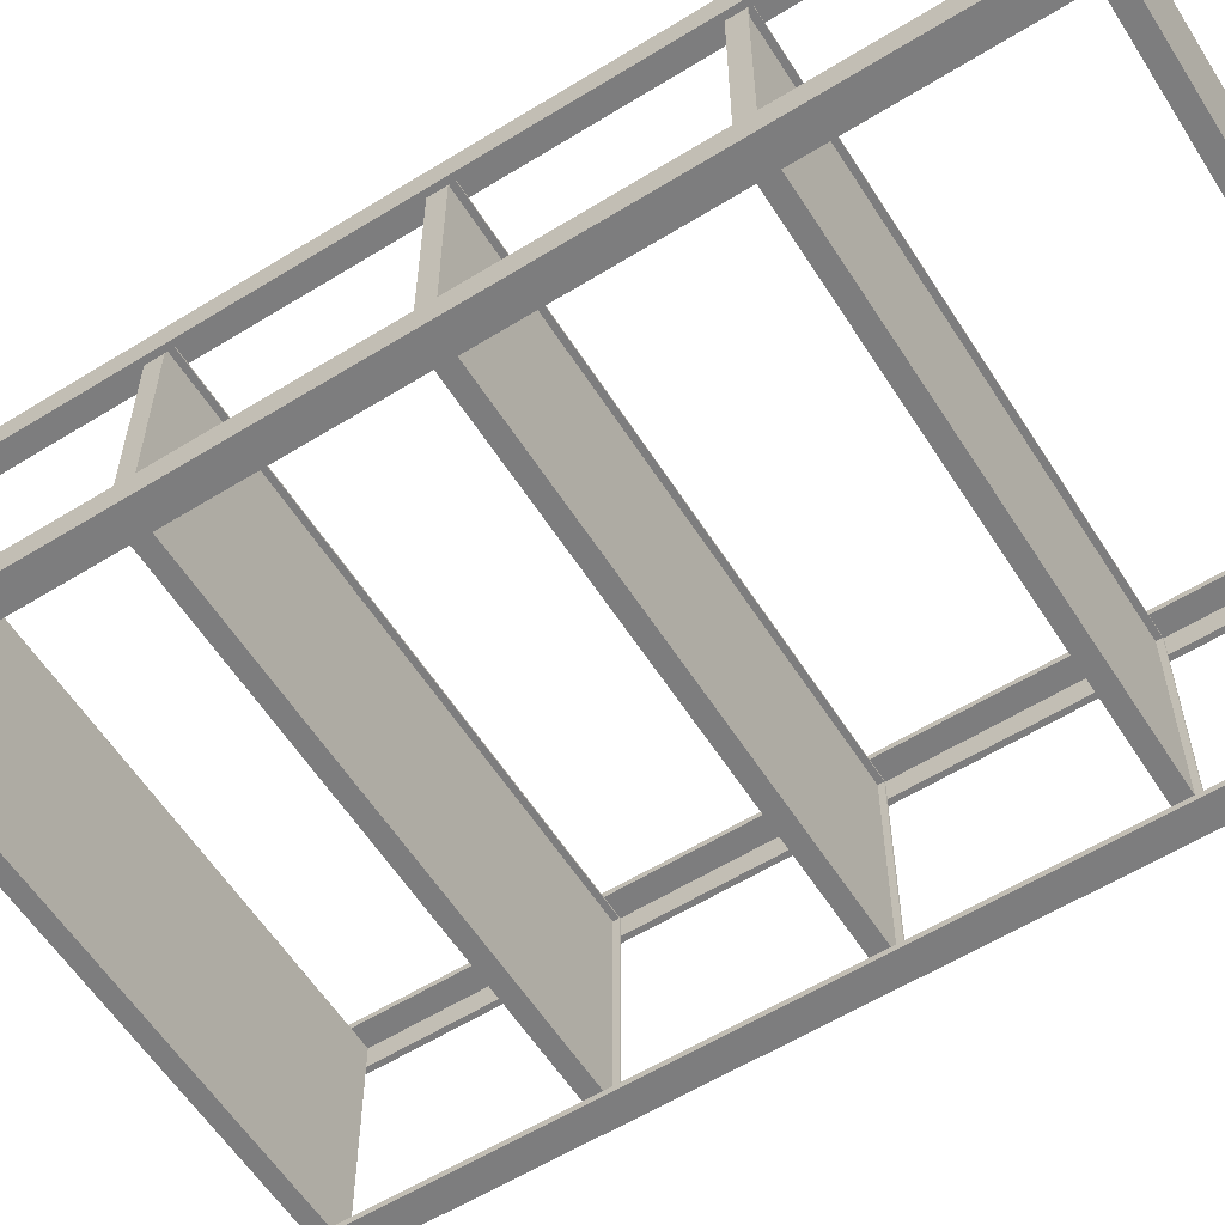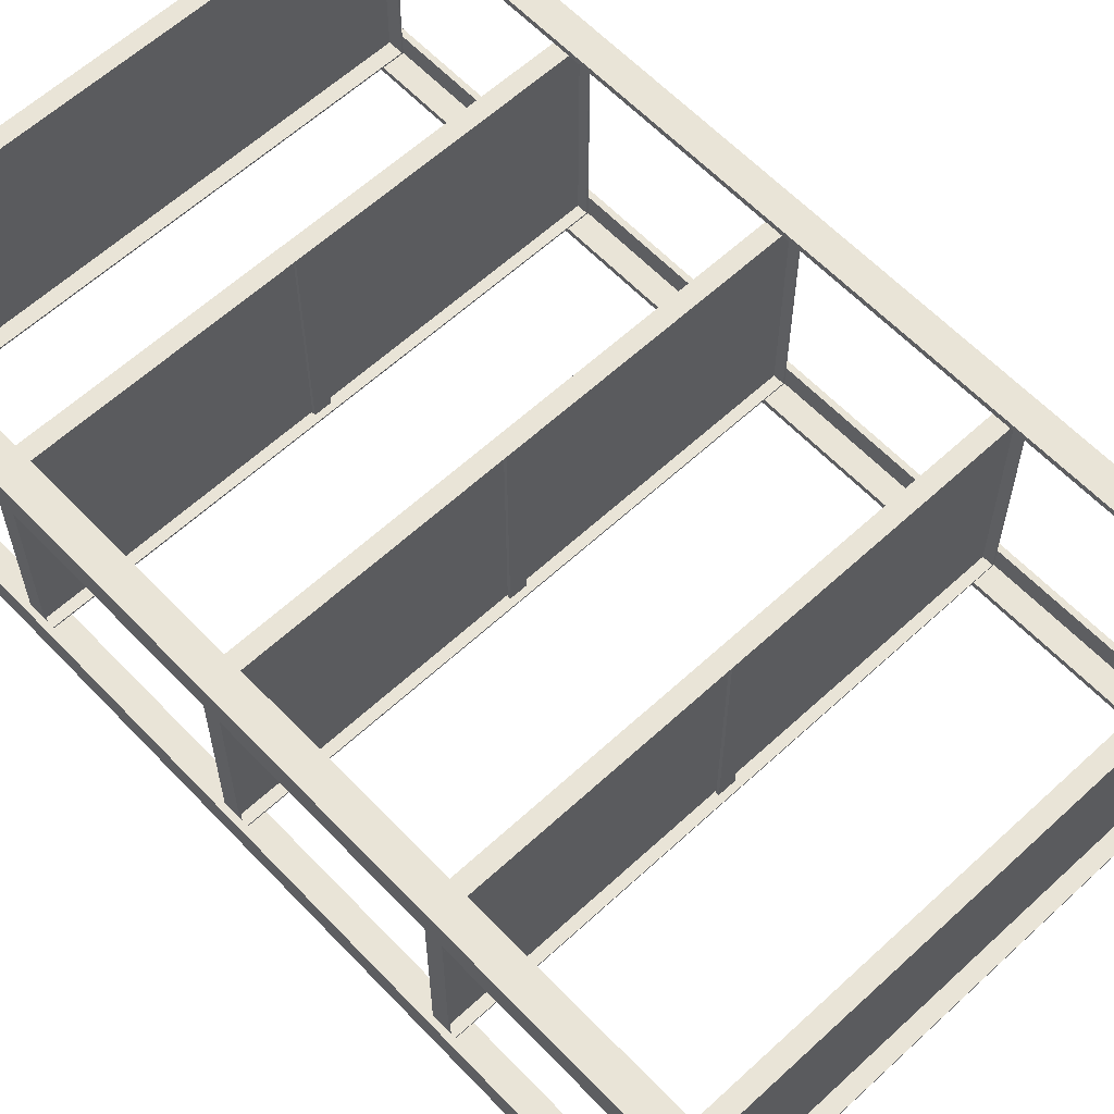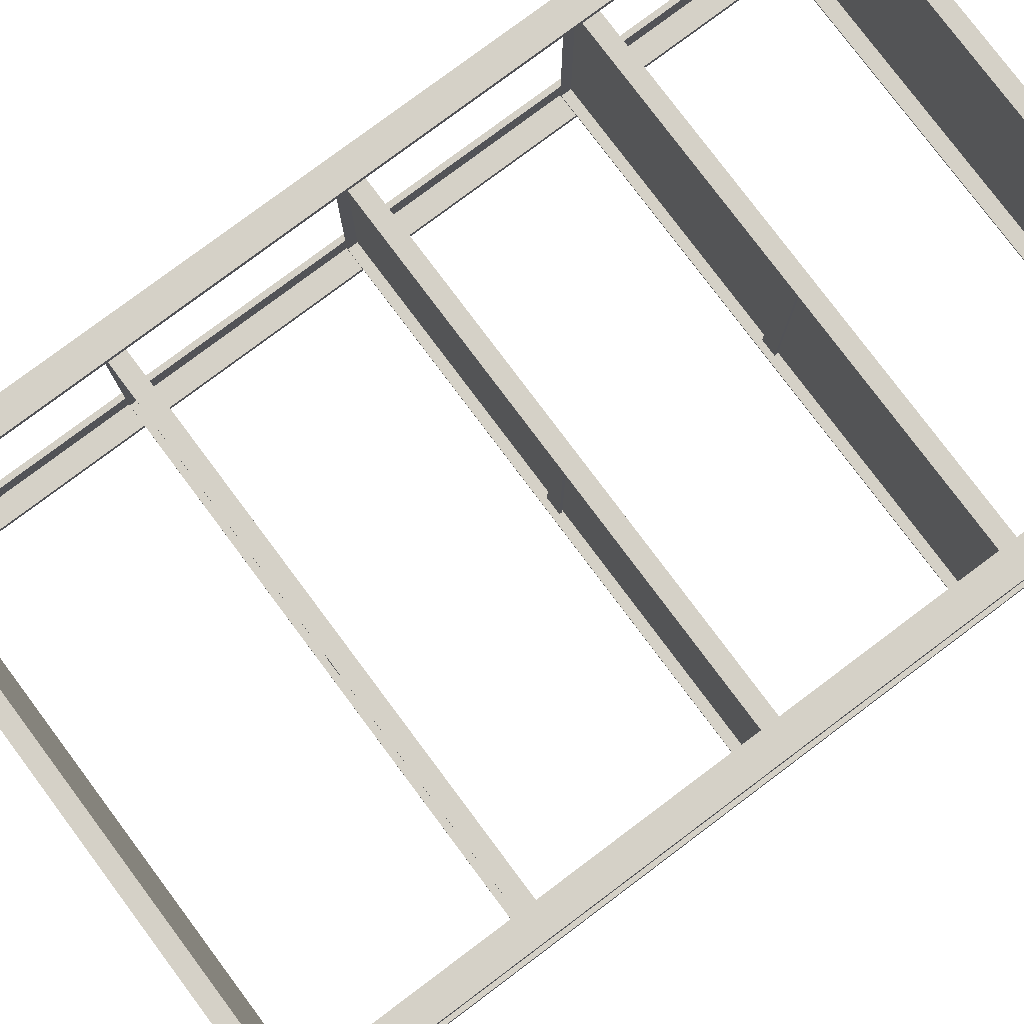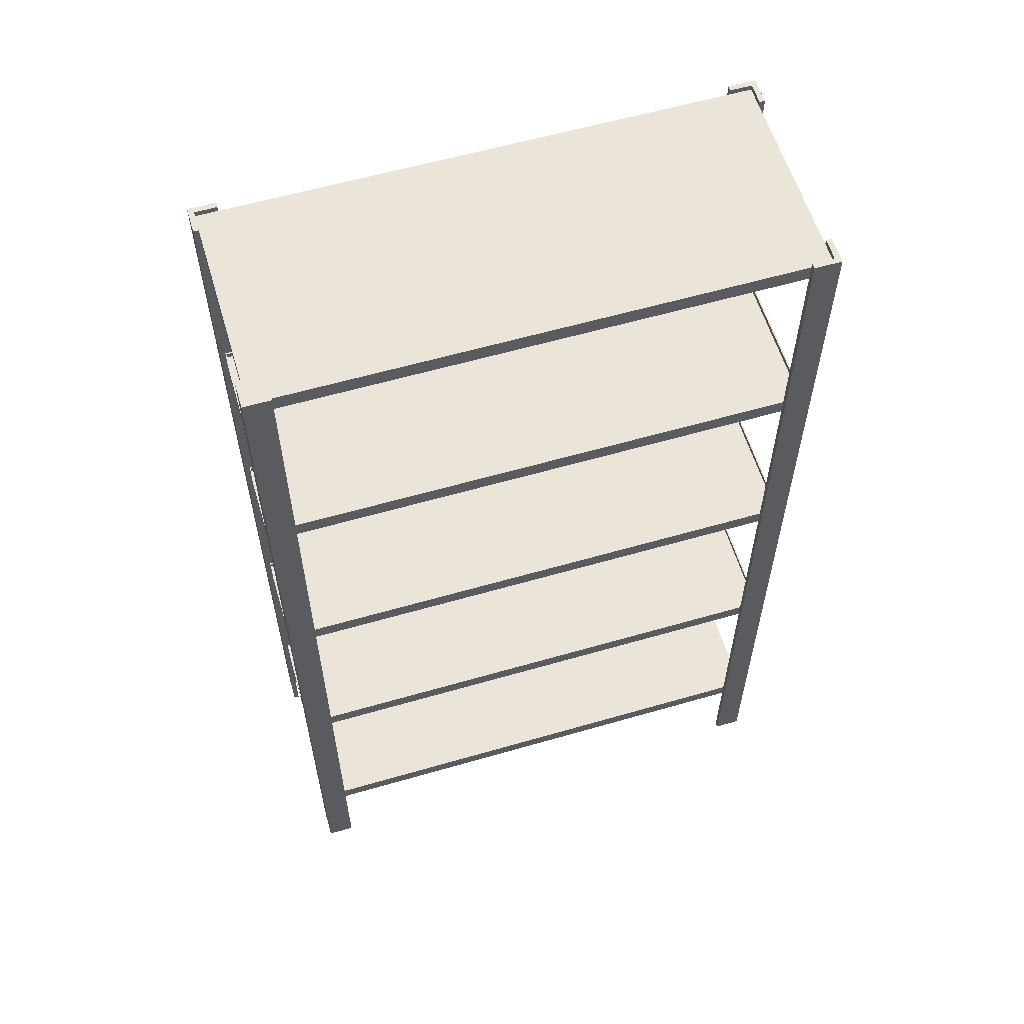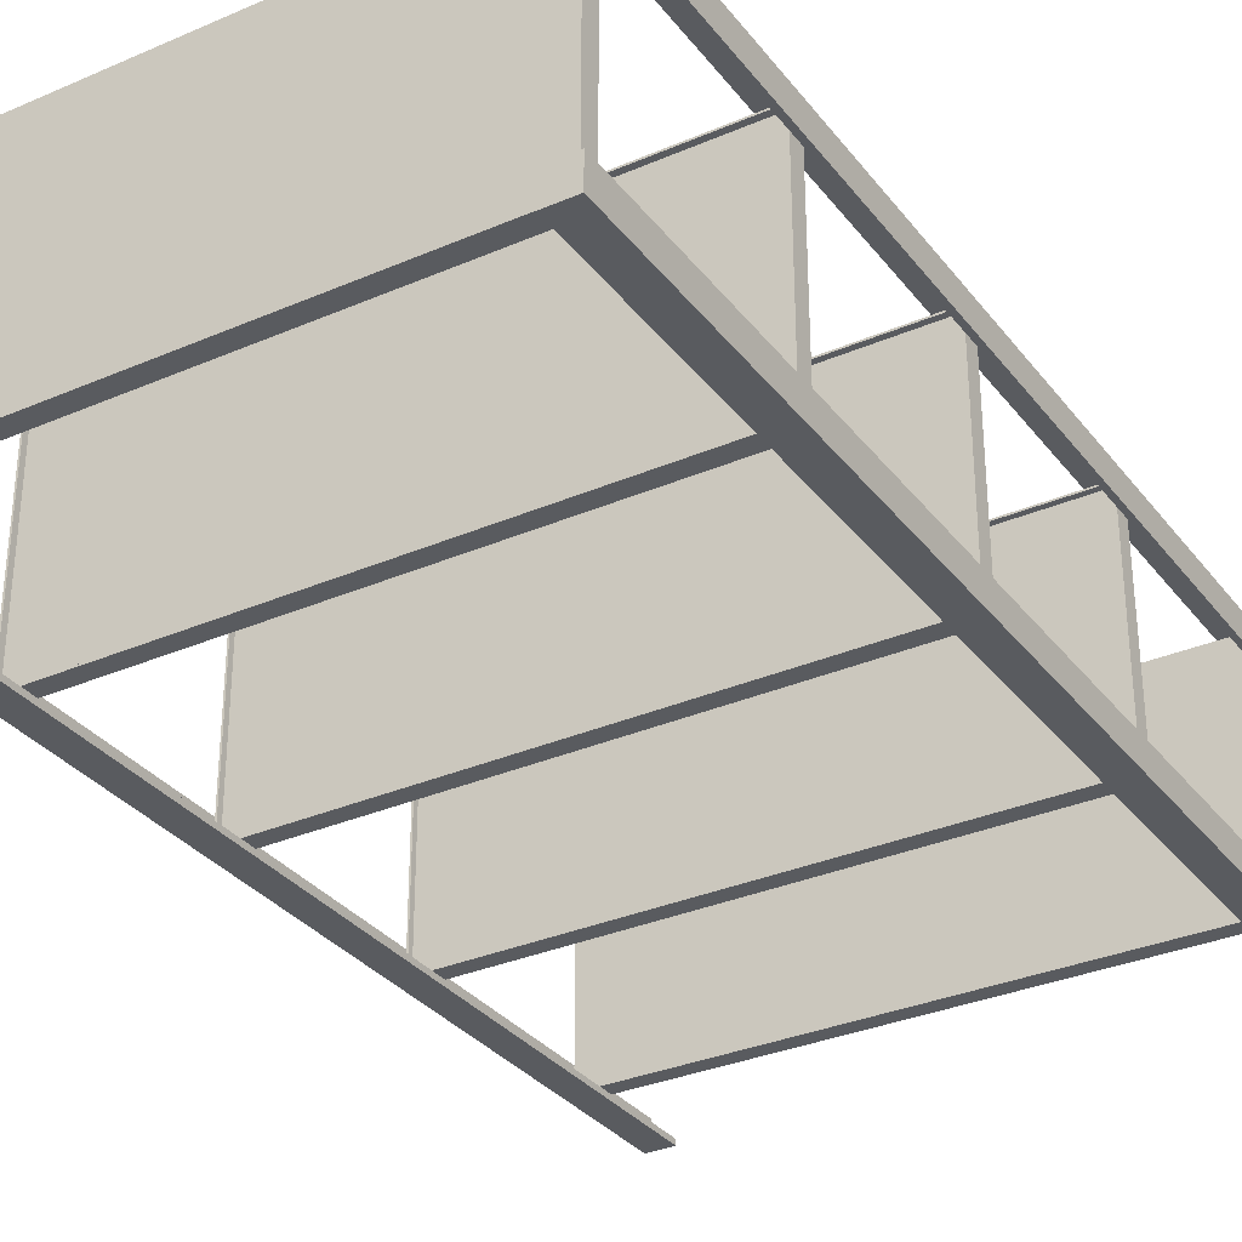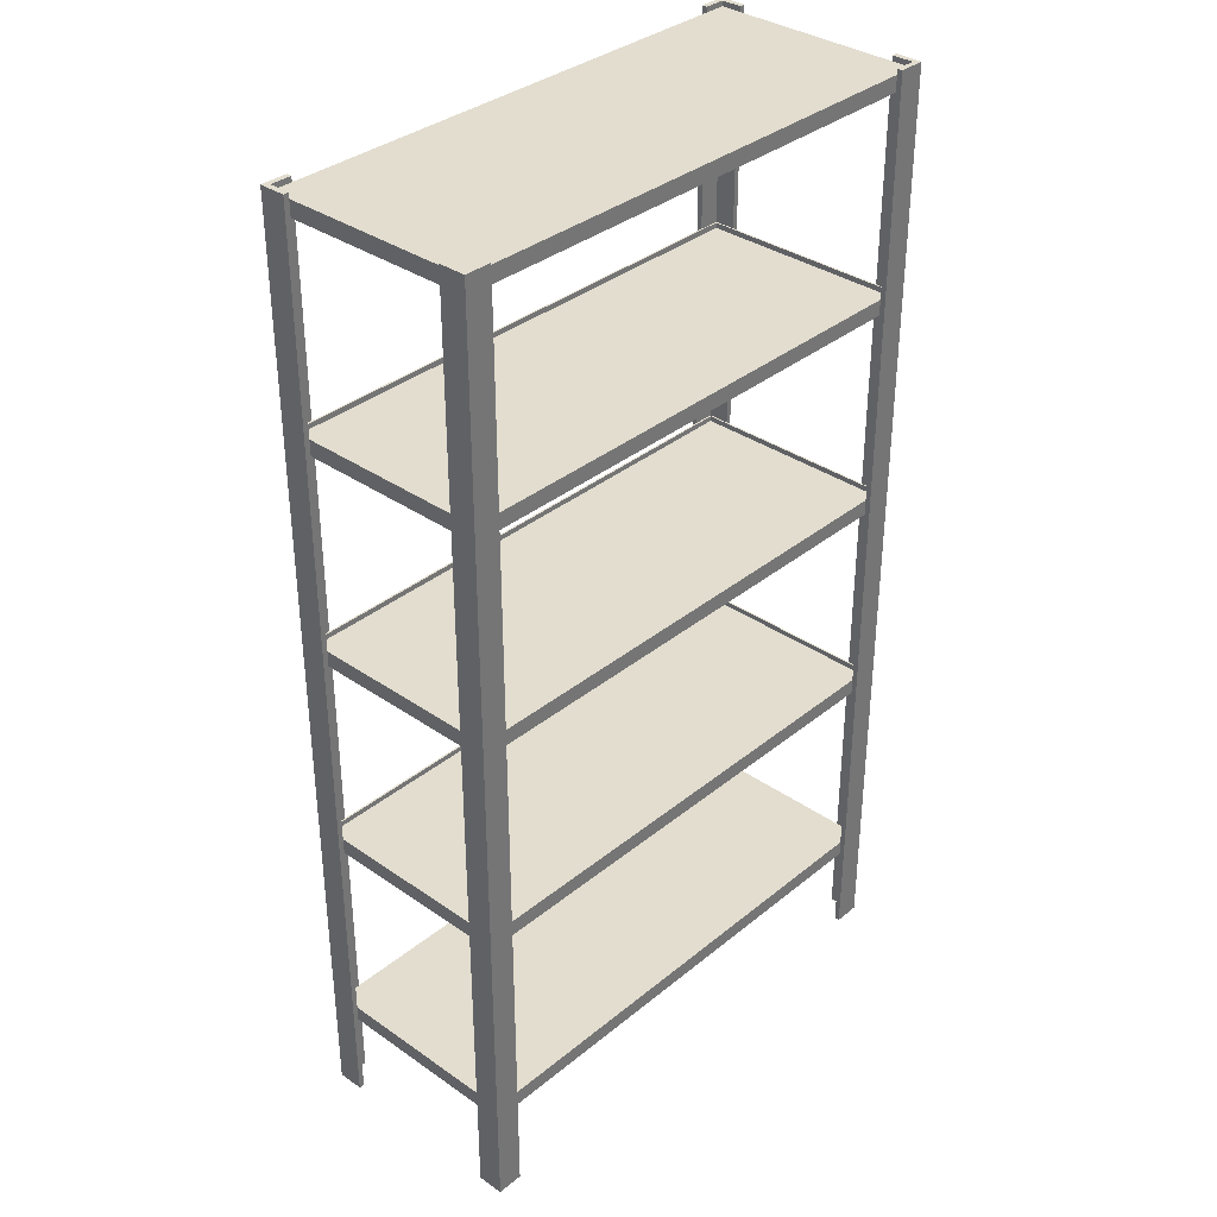
<metadata>
{"format":"obj","ext":"obj","renderer":"f3d","projection":"perspective","resolution":1024,"background":"white","views":[{"elev":-59.1,"azim":122.4,"up":"+Z"},{"elev":60.9,"azim":-43.3,"up":"+Z"},{"elev":79.4,"azim":53.2,"up":"+Z"},{"elev":59.2,"azim":163.4,"up":"+Y"},{"elev":-32.2,"azim":-148.8,"up":"+Z"},{"elev":34.9,"azim":-47.2,"up":"+Y"}]}
</metadata>
<code>
o shelf_mx_6_1
v -0.497 0.17 0.197
v -0.5 0.2 0.2
v -0.497 0.17 -0.197
v -0.5 0.2 -0.2
v 0.497 0.17 0.197
v 0.5 0.2 0.2
v 0.497 0.17 -0.197
v 0.5 0.2 -0.2
v -0.5 0.17 -0.2
v -0.5 0.17 0.2
v 0.5 0.17 -0.2
v 0.5 0.17 0.2
v -0.497 0.197 -0.197
v -0.497 0.197 0.197
v 0.497 0.197 -0.197
v 0.497 0.197 0.197
v -0.51 0 -0.16
v -0.51 1.81 -0.16
v -0.5 0 -0.16
v -0.5 1.81 -0.16
v -0.5 0 -0.2
v -0.5 1.81 -0.2
v -0.51 0 -0.21
v -0.51 1.81 -0.21
v -0.46 0 -0.2
v -0.46 1.81 -0.2
v -0.46 0 -0.21
v -0.46 1.81 -0.21
v -0.46 0 0.21
v -0.46 1.81 0.21
v -0.46 0 0.2
v -0.46 1.81 0.2
v -0.5 0 0.2
v -0.5 1.81 0.2
v -0.51 0 0.21
v -0.51 1.81 0.21
v -0.5 0 0.16
v -0.5 1.81 0.16
v -0.51 0 0.16
v -0.51 1.81 0.16
v 0.51 0 0.16
v 0.51 1.81 0.16
v 0.5 0 0.16
v 0.5 1.81 0.16
v 0.5 0 0.2
v 0.5 1.81 0.2
v 0.51 0 0.21
v 0.51 1.81 0.21
v 0.46 0 0.2
v 0.46 1.81 0.2
v 0.46 0 0.21
v 0.46 1.81 0.21
v 0.46 0 -0.21
v 0.46 1.81 -0.21
v 0.46 0 -0.2
v 0.46 1.81 -0.2
v 0.5 0 -0.2
v 0.5 1.81 -0.2
v 0.51 0 -0.21
v 0.51 1.81 -0.21
v 0.5 0 -0.16
v 0.5 1.81 -0.16
v 0.51 0 -0.16
v 0.51 1.81 -0.16
v -0.497 1.77 0.197
v -0.5 1.8 0.2
v -0.497 1.77 -0.197
v -0.5 1.8 -0.2
v 0.497 1.77 0.197
v 0.5 1.8 0.2
v 0.497 1.77 -0.197
v 0.5 1.8 -0.2
v -0.5 1.77 -0.2
v -0.5 1.77 0.2
v 0.5 1.77 -0.2
v 0.5 1.77 0.2
v -0.497 1.797 -0.197
v -0.497 1.797 0.197
v 0.497 1.797 -0.197
v 0.497 1.797 0.197
v -0.497 1.37 0.197
v -0.5 1.4 0.2
v -0.497 1.37 -0.197
v -0.5 1.4 -0.2
v 0.497 1.37 0.197
v 0.5 1.4 0.2
v 0.497 1.37 -0.197
v 0.5 1.4 -0.2
v -0.5 1.37 -0.2
v -0.5 1.37 0.2
v 0.5 1.37 -0.2
v 0.5 1.37 0.2
v -0.497 1.4 -0.197
v -0.497 1.4 0.197
v 0.497 1.4 -0.197
v 0.497 1.4 0.197
v -0.497 1.39 -0.197
v -0.497 1.39 0.197
v 0.497 1.39 -0.197
v 0.497 1.39 0.197
v -0.497 1.388 -0.197
v -0.497 1.388 0.197
v 0.497 1.388 -0.197
v 0.497 1.388 0.197
v -0.015 1.381 0.197
v 0.015 1.386 0.197
v -0.015 1.381 -0.197
v 0.015 1.386 -0.197
v 0.015 1.381 -0.197
v 0.015 1.381 0.197
v -0.015 1.386 -0.197
v -0.015 1.386 0.197
v -0.497 0.97 0.197
v -0.5 1 0.2
v -0.497 0.97 -0.197
v -0.5 1 -0.2
v 0.497 0.97 0.197
v 0.5 1 0.2
v 0.497 0.97 -0.197
v 0.5 1 -0.2
v -0.5 0.97 -0.2
v -0.5 0.97 0.2
v 0.5 0.97 -0.2
v 0.5 0.97 0.2
v -0.497 1 -0.197
v -0.497 1 0.197
v 0.497 1 -0.197
v 0.497 1 0.197
v -0.497 0.99 -0.197
v -0.497 0.99 0.197
v 0.497 0.99 -0.197
v 0.497 0.99 0.197
v -0.497 0.988 -0.197
v -0.497 0.988 0.197
v 0.497 0.988 -0.197
v 0.497 0.988 0.197
v -0.015 0.981 0.197
v 0.015 0.986 0.197
v -0.015 0.981 -0.197
v 0.015 0.986 -0.197
v 0.015 0.981 -0.197
v 0.015 0.981 0.197
v -0.015 0.986 -0.197
v -0.015 0.986 0.197
v -0.497 0.57 0.197
v -0.5 0.6 0.2
v -0.497 0.57 -0.197
v -0.5 0.6 -0.2
v 0.497 0.57 0.197
v 0.5 0.6 0.2
v 0.497 0.57 -0.197
v 0.5 0.6 -0.2
v -0.5 0.57 -0.2
v -0.5 0.57 0.2
v 0.5 0.57 -0.2
v 0.5 0.57 0.2
v -0.497 0.6 -0.197
v -0.497 0.6 0.197
v 0.497 0.6 -0.197
v 0.497 0.6 0.197
v -0.497 0.59 -0.197
v -0.497 0.59 0.197
v 0.497 0.59 -0.197
v 0.497 0.59 0.197
v -0.497 0.588 -0.197
v -0.497 0.588 0.197
v 0.497 0.588 -0.197
v 0.497 0.588 0.197
v -0.015 0.581 0.197
v 0.015 0.586 0.197
v -0.015 0.581 -0.197
v 0.015 0.586 -0.197
v 0.015 0.581 -0.197
v 0.015 0.581 0.197
v -0.015 0.586 -0.197
v -0.015 0.586 0.197
f 10 2 4 9
f 9 4 8 11
f 11 8 6 12
f 12 6 2 10
f 7 5 16 15
f 8 4 2 6
f 3 1 10 9
f 7 3 9 11
f 5 7 11 12
f 1 5 12 10
f 13 15 16 14
f 1 3 13 14
f 5 1 14 16
f 3 7 15 13
f 17 23 21 19
f 23 27 25 21
f 21 22 20 19
f 19 20 18 17
f 18 20 22 24
f 22 26 28 24
f 26 25 27 28
f 22 21 25 26
f 24 28 27 23
f 18 24 23 17
f 29 35 33 31
f 35 39 37 33
f 33 34 32 31
f 31 32 30 29
f 30 32 34 36
f 34 38 40 36
f 38 37 39 40
f 34 33 37 38
f 36 40 39 35
f 30 36 35 29
f 41 47 45 43
f 47 51 49 45
f 45 46 44 43
f 43 44 42 41
f 42 44 46 48
f 46 50 52 48
f 50 49 51 52
f 46 45 49 50
f 48 52 51 47
f 42 48 47 41
f 53 59 57 55
f 59 63 61 57
f 57 58 56 55
f 55 56 54 53
f 54 56 58 60
f 58 62 64 60
f 62 61 63 64
f 58 57 61 62
f 60 64 63 59
f 54 60 59 53
f 74 66 68 73
f 73 68 72 75
f 75 72 70 76
f 76 70 66 74
f 71 69 80 79
f 72 68 66 70
f 67 65 74 73
f 71 67 73 75
f 69 71 75 76
f 65 69 76 74
f 77 79 80 78
f 65 67 77 78
f 69 65 78 80
f 67 71 79 77
f 90 82 84 89
f 89 84 88 91
f 91 88 86 92
f 92 86 82 90
f 87 85 96 95
f 83 81 90 89
f 87 83 89 91
f 85 87 91 92
f 81 85 92 90
f 81 83 93 94
f 85 81 94 96
f 83 87 95 93
f 82 86 96 94
f 86 88 95 96
f 84 93 95 88
f 82 94 93 84
f 109 108 106 110
f 107 105 112 111
f 105 107 109 110
f 106 108 111 112
f 122 114 116 121
f 121 116 120 123
f 123 120 118 124
f 124 118 114 122
f 119 117 128 127
f 115 113 122 121
f 119 115 121 123
f 117 119 123 124
f 113 117 124 122
f 113 115 125 126
f 117 113 126 128
f 115 119 127 125
f 114 118 128 126
f 118 120 127 128
f 116 125 127 120
f 114 126 125 116
f 141 140 138 142
f 139 137 144 143
f 137 139 141 142
f 138 140 143 144
f 154 146 148 153
f 153 148 152 155
f 155 152 150 156
f 156 150 146 154
f 151 149 160 159
f 147 145 154 153
f 151 147 153 155
f 149 151 155 156
f 145 149 156 154
f 145 147 157 158
f 149 145 158 160
f 147 151 159 157
f 146 150 160 158
f 150 152 159 160
f 148 157 159 152
f 146 158 157 148
f 173 172 170 174
f 171 169 176 175
f 169 171 173 174
f 170 172 175 176
f 97 98 100 99
f 101 103 104 102
f 129 130 132 131
f 133 135 136 134
f 161 162 164 163
f 165 167 168 166

</code>
